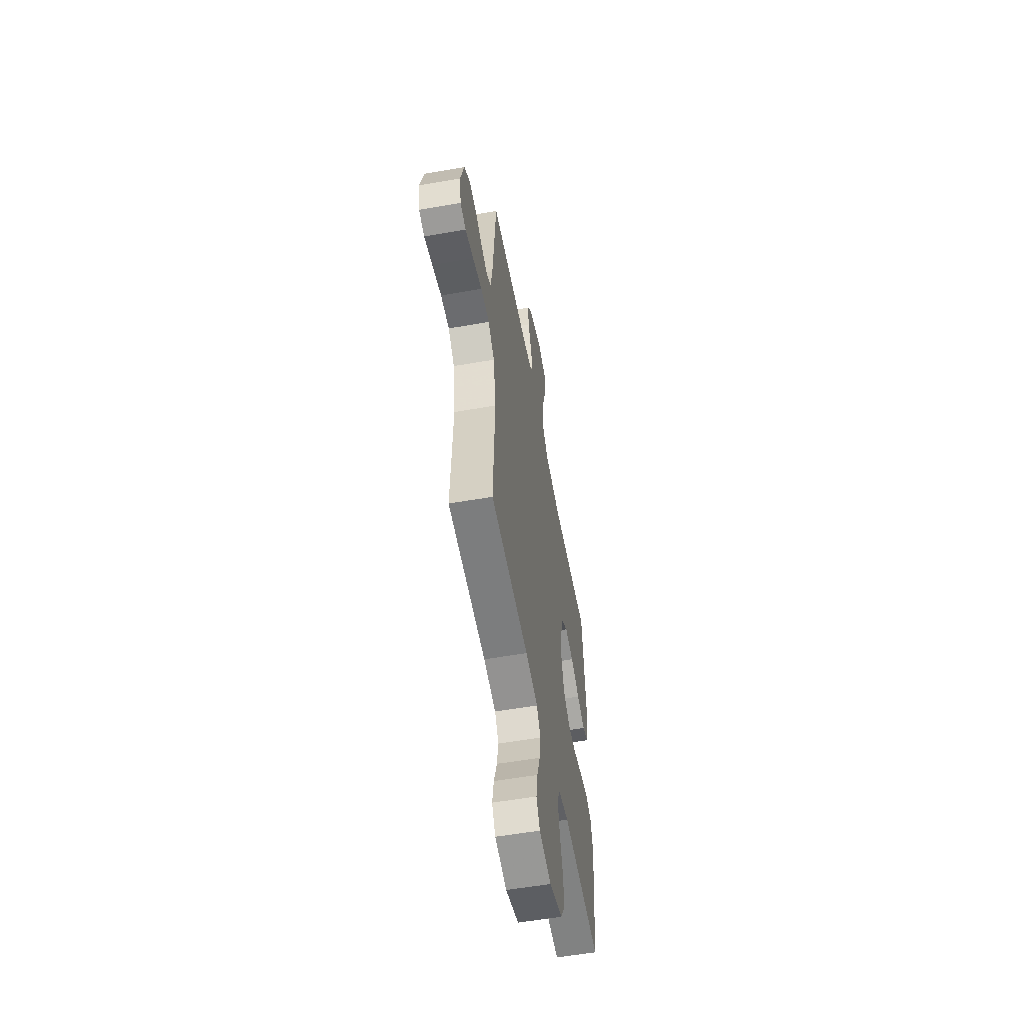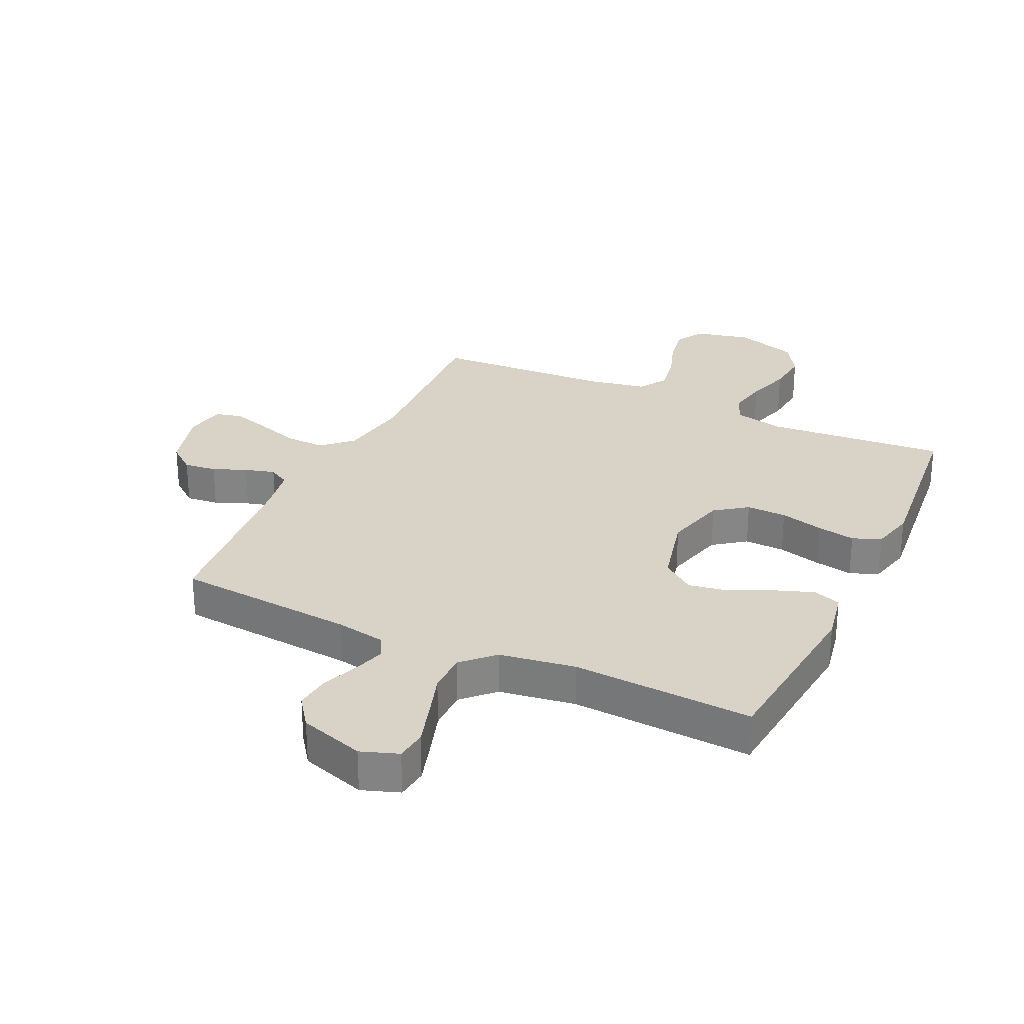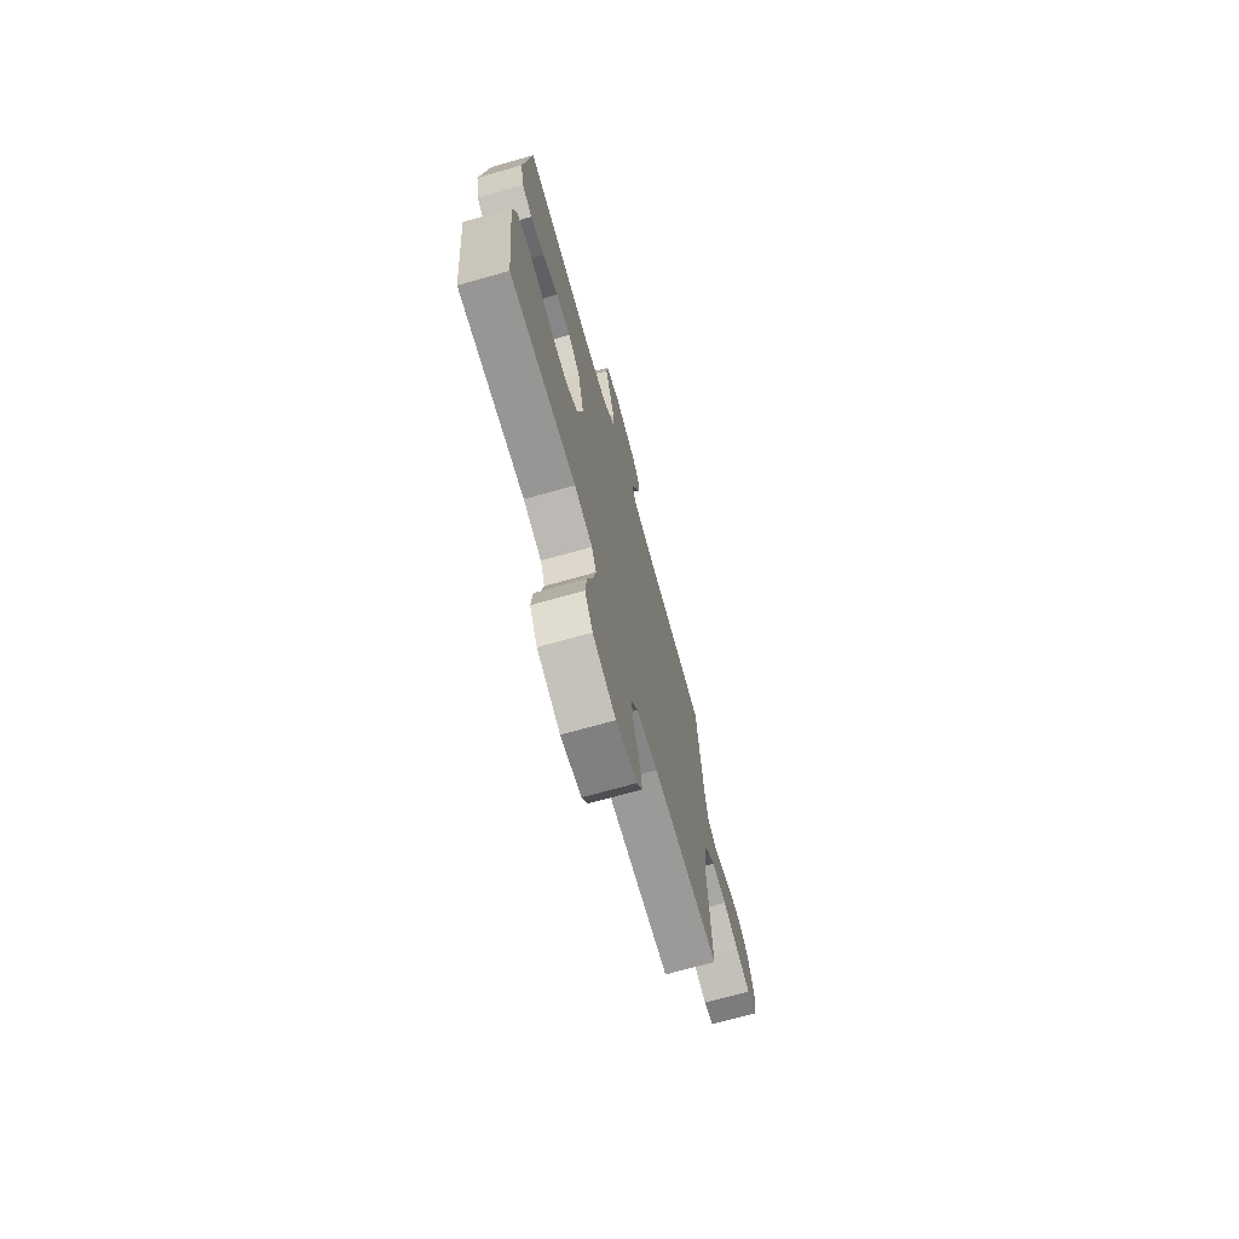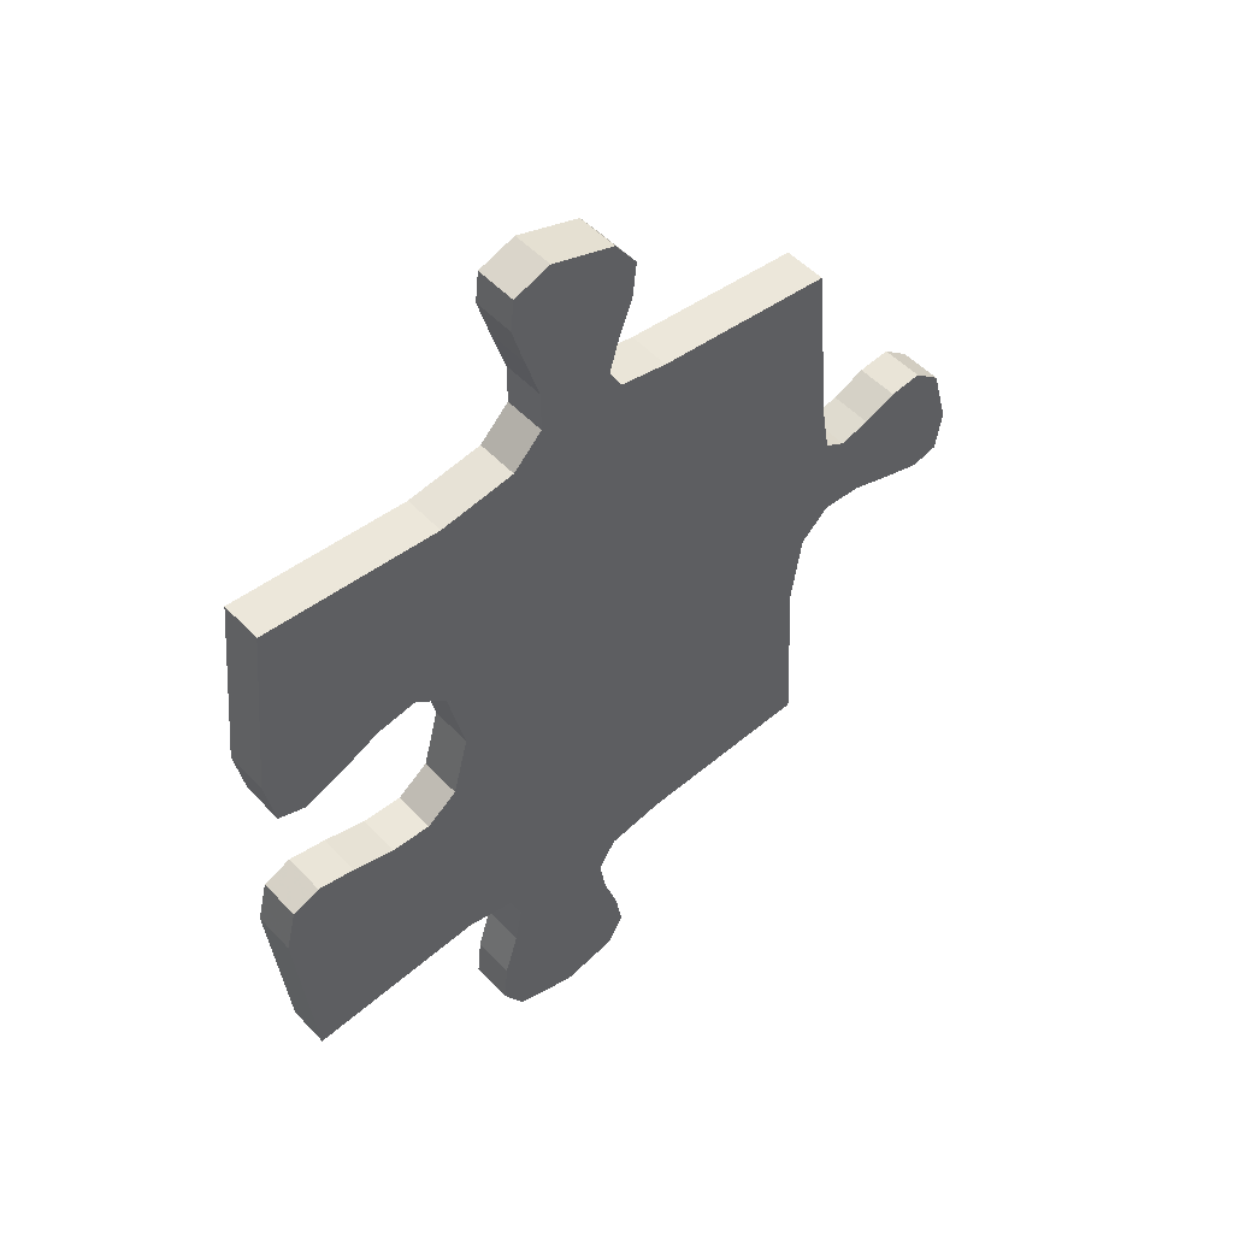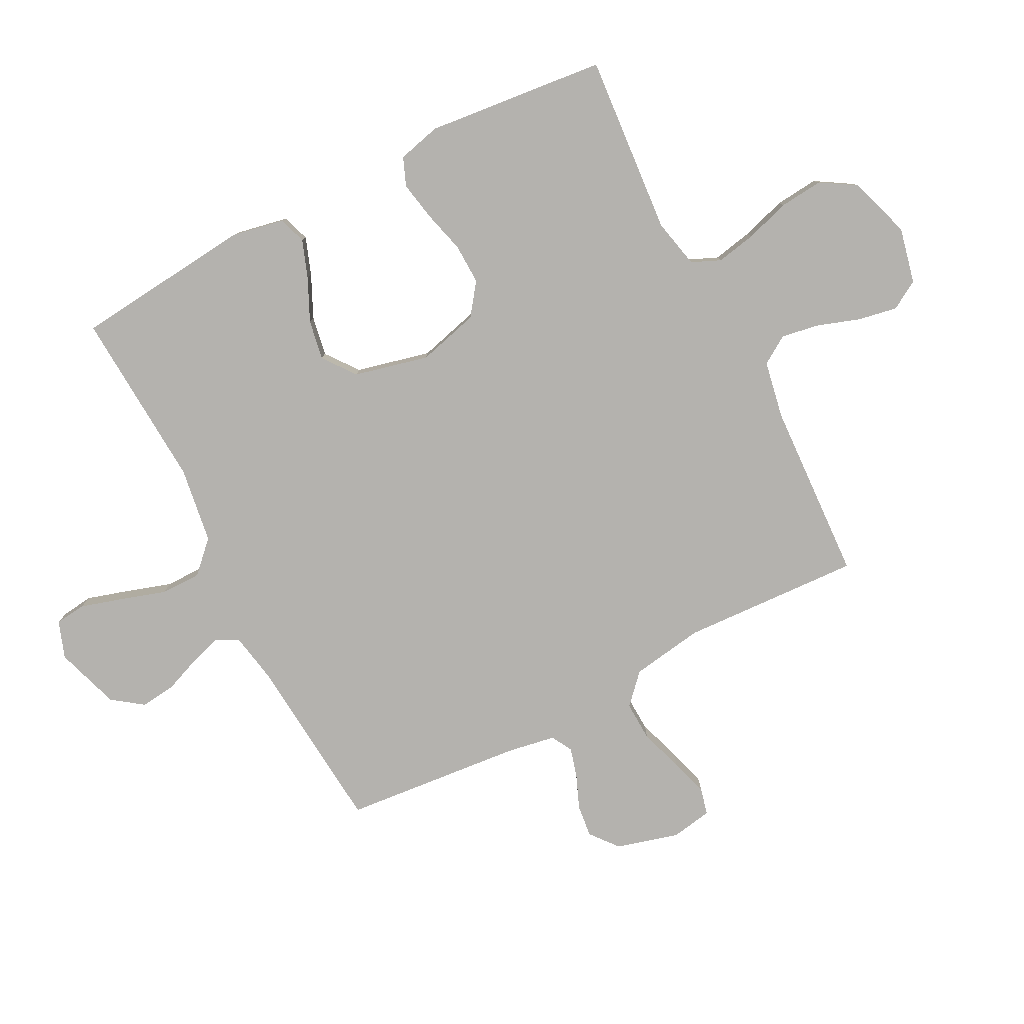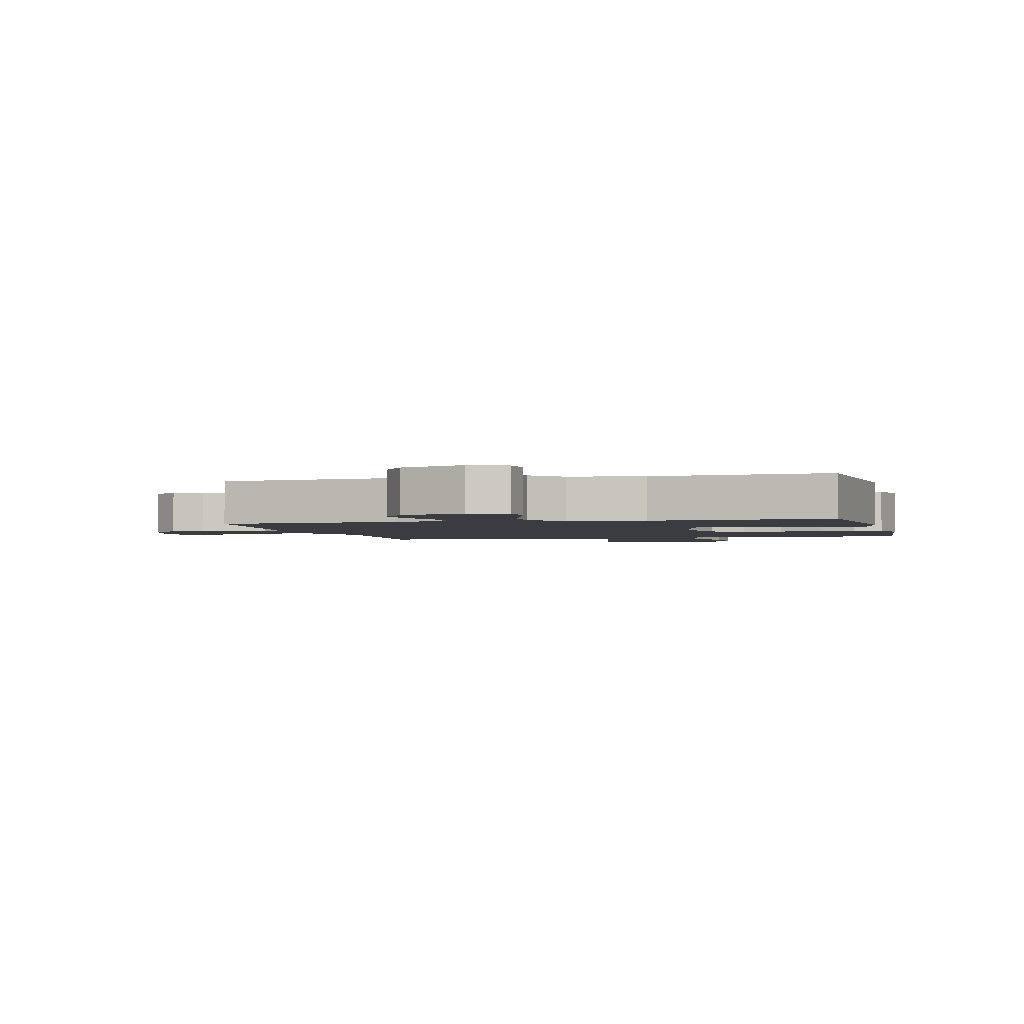
<metadata>
{"format":"obj","ext":"obj","renderer":"f3d","projection":"perspective","resolution":1024,"background":"white","views":[{"elev":-56.2,"azim":-79.6,"up":"+Z"},{"elev":28.1,"azim":25.1,"up":"+Y"},{"elev":-72.1,"azim":105.7,"up":"+Z"},{"elev":50.7,"azim":138.7,"up":"+Z"},{"elev":-79.8,"azim":117.3,"up":"+Y"},{"elev":-2.2,"azim":14.0,"up":"+Y"}]}
</metadata>
<code>
v -0.5 0.07 0.5
v -0.2 0.07 0.526
v -0.118 0.07 0.541
v -0.098 0.07 0.578
v -0.114 0.07 0.631
v -0.138 0.07 0.692
v -0.145 0.07 0.752
v -0.108 0.07 0.803
v 0 0.07 0.838
v 0.062 0.07 0.816
v 0.068 0.07 0.764
v 0.047 0.07 0.694
v 0.023 0.07 0.619
v 0.023 0.07 0.551
v 0.073 0.07 0.501
v 0.2 0.07 0.482
v 0.5 0.07 0.5
v 0.53 0.07 0.2
v 0.513 0.07 0.113
v 0.467 0.07 0.097
v 0.404 0.07 0.12
v 0.334 0.07 0.153
v 0.267 0.07 0.165
v 0.213 0.07 0.124
v 0.183 0.07 0
v 0.21 0.07 -0.103
v 0.263 0.07 -0.142
v 0.33 0.07 -0.14
v 0.402 0.07 -0.121
v 0.466 0.07 -0.109
v 0.513 0.07 -0.128
v 0.531 0.07 -0.2
v 0.5 0.07 -0.5
v 0.2 0.07 -0.476
v 0.118 0.07 -0.494
v 0.097 0.07 -0.542
v 0.11 0.07 -0.608
v 0.133 0.07 -0.683
v 0.14 0.07 -0.755
v 0.104 0.07 -0.814
v 0 0.07 -0.848
v -0.093 0.07 -0.827
v -0.121 0.07 -0.779
v -0.109 0.07 -0.714
v -0.085 0.07 -0.644
v -0.074 0.07 -0.58
v -0.104 0.07 -0.533
v -0.2 0.07 -0.515
v -0.5 0.07 -0.5
v -0.485 0.07 -0.2
v -0.504 0.07 -0.079
v -0.553 0.07 -0.033
v -0.62 0.07 -0.036
v -0.692 0.07 -0.06
v -0.756 0.07 -0.079
v -0.8 0.07 -0.068
v -0.812 0.07 0
v -0.783 0.07 0.105
v -0.737 0.07 0.142
v -0.683 0.07 0.136
v -0.627 0.07 0.113
v -0.577 0.07 0.099
v -0.542 0.07 0.119
v -0.528 0.07 0.2
v -0.5 0 0.5
v -0.2 0 0.526
v -0.118 0 0.541
v -0.098 0 0.578
v -0.114 0 0.631
v -0.138 0 0.692
v -0.145 0 0.752
v -0.108 0 0.803
v 0 0 0.838
v 0.062 0 0.816
v 0.068 0 0.764
v 0.047 0 0.694
v 0.023 0 0.619
v 0.023 0 0.551
v 0.073 0 0.501
v 0.2 0 0.482
v 0.5 0 0.5
v 0.53 0 0.2
v 0.513 0 0.113
v 0.467 0 0.097
v 0.404 0 0.12
v 0.334 0 0.153
v 0.267 0 0.165
v 0.213 0 0.124
v 0.183 0 0
v 0.21 0 -0.103
v 0.263 0 -0.142
v 0.33 0 -0.14
v 0.402 0 -0.121
v 0.466 0 -0.109
v 0.513 0 -0.128
v 0.531 0 -0.2
v 0.5 0 -0.5
v 0.2 0 -0.476
v 0.118 0 -0.494
v 0.097 0 -0.542
v 0.11 0 -0.608
v 0.133 0 -0.683
v 0.14 0 -0.755
v 0.104 0 -0.814
v 0 0 -0.848
v -0.093 0 -0.827
v -0.121 0 -0.779
v -0.109 0 -0.714
v -0.085 0 -0.644
v -0.074 0 -0.58
v -0.104 0 -0.533
v -0.2 0 -0.515
v -0.5 0 -0.5
v -0.485 0 -0.2
v -0.504 0 -0.079
v -0.553 0 -0.033
v -0.62 0 -0.036
v -0.692 0 -0.06
v -0.756 0 -0.079
v -0.8 0 -0.068
v -0.812 0 0
v -0.783 0 0.105
v -0.737 0 0.142
v -0.683 0 0.136
v -0.627 0 0.113
v -0.577 0 0.099
v -0.542 0 0.119
v -0.528 0 0.2
f 58 59 60 61
f 58 61 62
f 57 58 62
f 56 57 62
f 53 54 55 56
f 53 56 62 63
f 48 49 50
f 47 48 50 51
f 42 43 44 45
f 42 45 46
f 41 42 46
f 40 41 46
f 37 38 39 40
f 36 37 40 46
f 35 36 46 47
f 31 32 33 34
f 28 29 30 31
f 28 31 34 35
f 19 20 21 22
f 17 18 19 22
f 16 17 22 23
f 15 16 23 24
f 10 11 12 13
f 8 9 10 13
f 8 13 14
f 5 6 7 8
f 4 5 8 14
f 3 4 14 15
f 64 1 2
f 63 64 2 3
f 52 53 63 3
f 35 47 51
f 27 28 35
f 26 27 35 51
f 25 26 51 52
f 24 25 52
f 3 15 24 52
f 125 124 123 122
f 126 125 122
f 126 122 121
f 126 121 120
f 120 119 118 117
f 127 126 120 117
f 114 113 112
f 115 114 112 111
f 109 108 107 106
f 110 109 106
f 110 106 105
f 110 105 104
f 104 103 102 101
f 110 104 101 100
f 111 110 100 99
f 98 97 96 95
f 95 94 93 92
f 99 98 95 92
f 86 85 84 83
f 86 83 82 81
f 87 86 81 80
f 88 87 80 79
f 77 76 75 74
f 77 74 73 72
f 78 77 72
f 72 71 70 69
f 78 72 69 68
f 79 78 68 67
f 66 65 128
f 67 66 128 127
f 67 127 117 116
f 115 111 99
f 99 92 91
f 115 99 91 90
f 116 115 90 89
f 116 89 88
f 116 88 79 67
f 1 65 66 2
f 2 66 67 3
f 3 67 68 4
f 4 68 69 5
f 5 69 70 6
f 6 70 71 7
f 7 71 72 8
f 8 72 73 9
f 9 73 74 10
f 10 74 75 11
f 11 75 76 12
f 12 76 77 13
f 13 77 78 14
f 14 78 79 15
f 15 79 80 16
f 16 80 81 17
f 17 81 82 18
f 18 82 83 19
f 19 83 84 20
f 20 84 85 21
f 21 85 86 22
f 22 86 87 23
f 23 87 88 24
f 24 88 89 25
f 25 89 90 26
f 26 90 91 27
f 27 91 92 28
f 28 92 93 29
f 29 93 94 30
f 30 94 95 31
f 31 95 96 32
f 32 96 97 33
f 33 97 98 34
f 34 98 99 35
f 35 99 100 36
f 36 100 101 37
f 37 101 102 38
f 38 102 103 39
f 39 103 104 40
f 40 104 105 41
f 41 105 106 42
f 42 106 107 43
f 43 107 108 44
f 44 108 109 45
f 45 109 110 46
f 46 110 111 47
f 47 111 112 48
f 48 112 113 49
f 49 113 114 50
f 50 114 115 51
f 51 115 116 52
f 52 116 117 53
f 53 117 118 54
f 54 118 119 55
f 55 119 120 56
f 56 120 121 57
f 57 121 122 58
f 58 122 123 59
f 59 123 124 60
f 60 124 125 61
f 61 125 126 62
f 62 126 127 63
f 63 127 128 64
f 64 128 65 1

</code>
